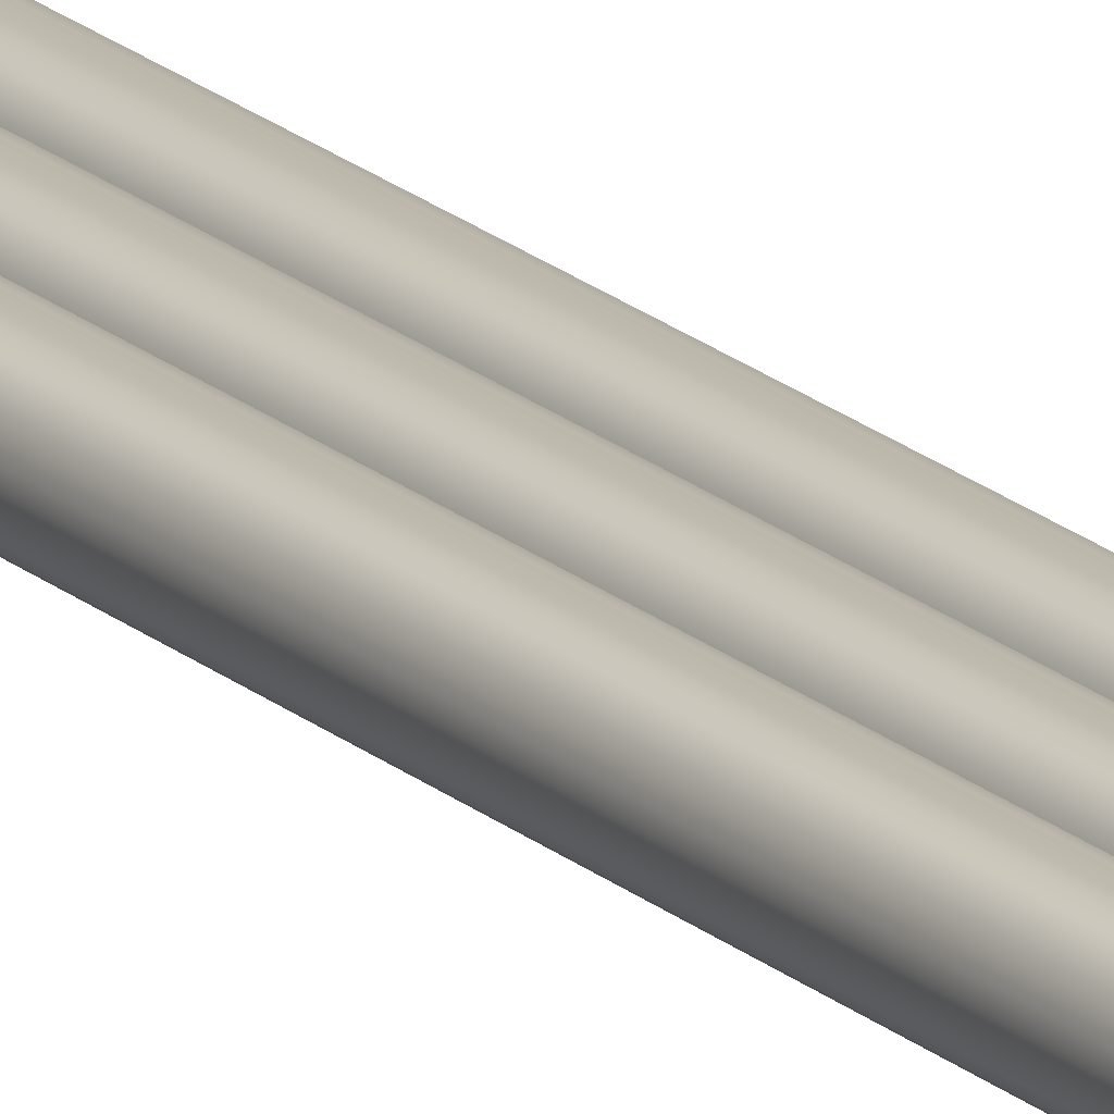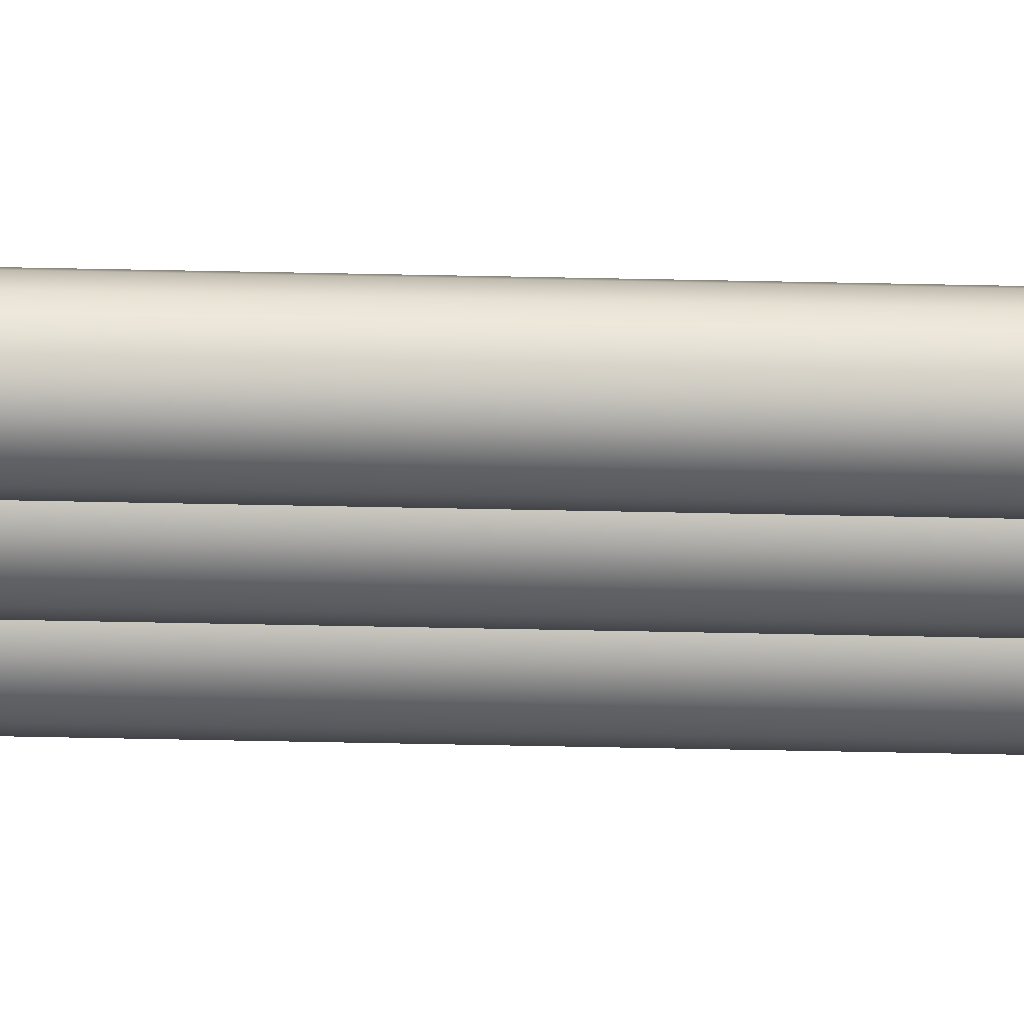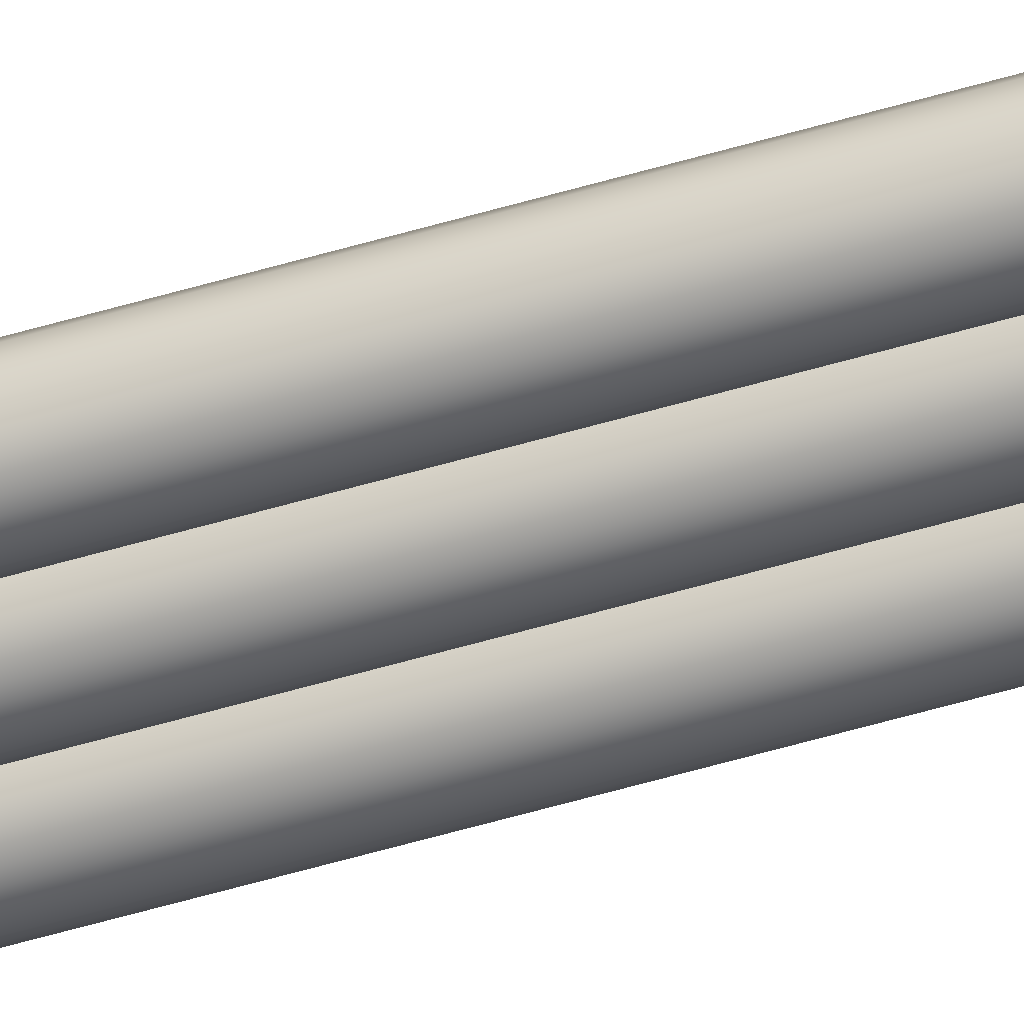
<metadata>
{"format":"obj","ext":"obj","renderer":"f3d","projection":"perspective","resolution":1024,"background":"white","views":[{"elev":15.2,"azim":153.3,"up":"+Y"},{"elev":-29.9,"azim":87.9,"up":"+Y"},{"elev":-47.6,"azim":109.2,"up":"+Y"}]}
</metadata>
<code>
g elevator_cables
v -0.01561 0.03777 -2.663
v -0.02896 0.02896 -2.663
v -0.02896 -0.02886 -2.663
v -0.03777 -0.01565 -2.663
v -0.01561 -0.03781 -2.663
v 1.902e-05 0.0409 -2.663
v 1.902e-05 -0.04094 -2.663
v 0.01565 0.03777 -2.663
v 0.01565 -0.03781 -2.663
v 0.02886 0.02896 -2.663
v 0.02886 -0.02886 -2.663
v 0.03781 0.01561 -2.663
v 0.03781 -0.01565 -2.663
v 0.04094 -1.902e-05 -2.663
v -0.02896 -0.02886 6.648
v -0.01561 -0.03781 6.648
v 1.902e-05 -0.04094 6.648
v 0.01565 -0.03781 6.648
v 0.02886 -0.02886 6.648
v 0.03781 -0.01565 6.648
v -0.03777 -0.01565 6.648
v 0.04094 -1.902e-05 6.648
v 0.03781 0.01561 -2.663
v 0.03781 0.01561 6.648
v 0.03781 0.01561 6.648
v 0.02886 0.02896 6.648
v 0.02886 0.02896 -2.663
v 0.01565 0.03777 6.648
v 0.02886 0.02896 6.648
v 1.902e-05 0.0409 6.648
v 0.01565 0.03777 -2.663
v 0.01565 0.03777 6.648
v -0.01561 0.03777 6.648
v 1.902e-05 0.0409 -2.663
v 1.902e-05 0.0409 6.648
v -0.02896 0.02896 6.648
v -0.01561 0.03777 -2.663
v -0.01561 0.03777 6.648
v -0.03777 0.01561 6.648
v -0.02896 0.02896 -2.663
v -0.02896 0.02896 6.648
v -0.03777 0.01561 -2.663
v -0.0409 -1.902e-05 6.648
v -0.0409 -1.902e-05 -2.663
v -0.09787 0.03777 -2.663
v -0.1112 0.02896 -2.663
v -0.1112 -0.02886 -2.663
v -0.12 -0.01565 -2.663
v -0.09787 -0.03781 -2.663
v -0.08224 0.0409 -2.663
v -0.08224 -0.04094 -2.663
v -0.06662 0.03777 -2.663
v -0.06662 -0.03781 -2.663
v -0.0534 0.02896 -2.663
v -0.0534 -0.02886 -2.663
v -0.04445 0.01561 -2.663
v -0.04445 -0.01565 -2.663
v -0.04133 -1.902e-05 -2.663
v -0.1112 -0.02886 6.648
v -0.09787 -0.03781 6.648
v -0.08224 -0.04094 6.648
v -0.06662 -0.03781 6.648
v -0.0534 -0.02886 6.648
v -0.04445 -0.01565 6.648
v -0.12 -0.01565 6.648
v -0.04133 -1.902e-05 6.648
v -0.04445 0.01561 -2.663
v -0.04445 0.01561 6.648
v -0.04445 0.01561 6.648
v -0.0534 0.02896 6.648
v -0.0534 0.02896 -2.663
v -0.06662 0.03777 6.648
v -0.0534 0.02896 6.648
v -0.08224 0.0409 6.648
v -0.06662 0.03777 -2.663
v -0.06662 0.03777 6.648
v -0.09787 0.03777 6.648
v -0.08224 0.0409 -2.663
v -0.08224 0.0409 6.648
v -0.1112 0.02896 6.648
v -0.09787 0.03777 -2.663
v -0.09787 0.03777 6.648
v -0.12 0.01561 6.648
v -0.1112 0.02896 -2.663
v -0.1112 0.02896 6.648
v -0.12 0.01561 -2.663
v -0.1232 -1.902e-05 6.648
v -0.1232 -1.902e-05 -2.663
v 0.06807 0.03777 -2.663
v 0.05472 0.02896 -2.663
v 0.05472 -0.02886 -2.663
v 0.04591 -0.01565 -2.663
v 0.06807 -0.03781 -2.663
v 0.0837 0.0409 -2.663
v 0.0837 -0.04094 -2.663
v 0.09933 0.03777 -2.663
v 0.09933 -0.03781 -2.663
v 0.1125 0.02896 -2.663
v 0.1125 -0.02886 -2.663
v 0.1215 0.01561 -2.663
v 0.1215 -0.01565 -2.663
v 0.1245 -1.902e-05 -2.663
v 0.05472 -0.02886 6.648
v 0.06807 -0.03781 6.648
v 0.0837 -0.04094 6.648
v 0.09933 -0.03781 6.648
v 0.1125 -0.02886 6.648
v 0.1215 -0.01565 6.648
v 0.04591 -0.01565 6.648
v 0.1245 -1.902e-05 6.648
v 0.1215 0.01561 -2.663
v 0.1215 0.01561 6.648
v 0.1215 0.01561 6.648
v 0.1125 0.02896 6.648
v 0.1125 0.02896 -2.663
v 0.09933 0.03777 6.648
v 0.1125 0.02896 6.648
v 0.0837 0.0409 6.648
v 0.09933 0.03777 -2.663
v 0.09933 0.03777 6.648
v 0.06807 0.03777 6.648
v 0.0837 0.0409 -2.663
v 0.0837 0.0409 6.648
v 0.05472 0.02896 6.648
v 0.06807 0.03777 -2.663
v 0.06807 0.03777 6.648
v 0.04591 0.01561 6.648
v 0.05472 0.02896 -2.663
v 0.05472 0.02896 6.648
v 0.04591 0.01561 -2.663
v 0.04278 -1.902e-05 6.648
v 0.04278 -1.902e-05 -2.663
g elevator_cables_0
f 3 2 1
f 3 4 2
f 5 3 1
f 5 1 6
f 7 5 6
f 7 6 8
f 9 7 8
f 9 8 10
f 11 9 10
f 11 10 12
f 13 11 12
f 12 14 13
f 15 3 5
f 16 5 7
f 16 15 5
f 17 7 9
f 17 16 7
f 18 9 11
f 18 17 9
f 19 11 13
f 19 18 11
f 20 13 14
f 20 19 13
f 15 21 3
f 21 4 3
f 22 20 14
f 22 14 23
f 20 22 24
f 25 22 23
f 24 26 20
f 26 19 20
f 25 23 27
f 26 28 19
f 28 18 19
f 29 25 27
f 28 30 18
f 29 27 31
f 30 17 18
f 32 29 31
f 30 33 17
f 32 31 34
f 33 16 17
f 35 32 34
f 33 36 16
f 35 34 37
f 36 15 16
f 38 35 37
f 36 39 15
f 38 37 40
f 41 38 40
f 39 21 15
f 41 40 42
f 39 41 42
f 4 42 40
f 39 43 21
f 21 43 4
f 4 44 42
f 39 42 44
f 43 44 4
f 43 39 44
f 47 46 45
f 47 48 46
f 49 47 45
f 49 45 50
f 51 49 50
f 51 50 52
f 53 51 52
f 53 52 54
f 55 53 54
f 55 54 56
f 57 55 56
f 56 58 57
f 59 47 49
f 60 49 51
f 60 59 49
f 61 51 53
f 61 60 51
f 62 53 55
f 62 61 53
f 63 55 57
f 63 62 55
f 64 57 58
f 64 63 57
f 59 65 47
f 65 48 47
f 66 64 58
f 66 58 67
f 64 66 68
f 69 66 67
f 68 70 64
f 70 63 64
f 69 67 71
f 70 72 63
f 72 62 63
f 73 69 71
f 72 74 62
f 73 71 75
f 74 61 62
f 76 73 75
f 74 77 61
f 76 75 78
f 77 60 61
f 79 76 78
f 77 80 60
f 79 78 81
f 80 59 60
f 82 79 81
f 80 83 59
f 82 81 84
f 85 82 84
f 83 65 59
f 85 84 86
f 83 85 86
f 48 86 84
f 83 87 65
f 65 87 48
f 48 88 86
f 83 86 88
f 87 88 48
f 87 83 88
f 91 90 89
f 91 92 90
f 93 91 89
f 93 89 94
f 95 93 94
f 95 94 96
f 97 95 96
f 97 96 98
f 99 97 98
f 99 98 100
f 101 99 100
f 100 102 101
f 103 91 93
f 104 93 95
f 104 103 93
f 105 95 97
f 105 104 95
f 106 97 99
f 106 105 97
f 107 99 101
f 107 106 99
f 108 101 102
f 108 107 101
f 103 109 91
f 109 92 91
f 110 108 102
f 110 102 111
f 108 110 112
f 113 110 111
f 112 114 108
f 114 107 108
f 113 111 115
f 114 116 107
f 116 106 107
f 117 113 115
f 116 118 106
f 117 115 119
f 118 105 106
f 120 117 119
f 118 121 105
f 120 119 122
f 121 104 105
f 123 120 122
f 121 124 104
f 123 122 125
f 124 103 104
f 126 123 125
f 124 127 103
f 126 125 128
f 129 126 128
f 127 109 103
f 129 128 130
f 127 129 130
f 92 130 128
f 127 131 109
f 109 131 92
f 92 132 130
f 127 130 132
f 131 132 92
f 131 127 132

</code>
